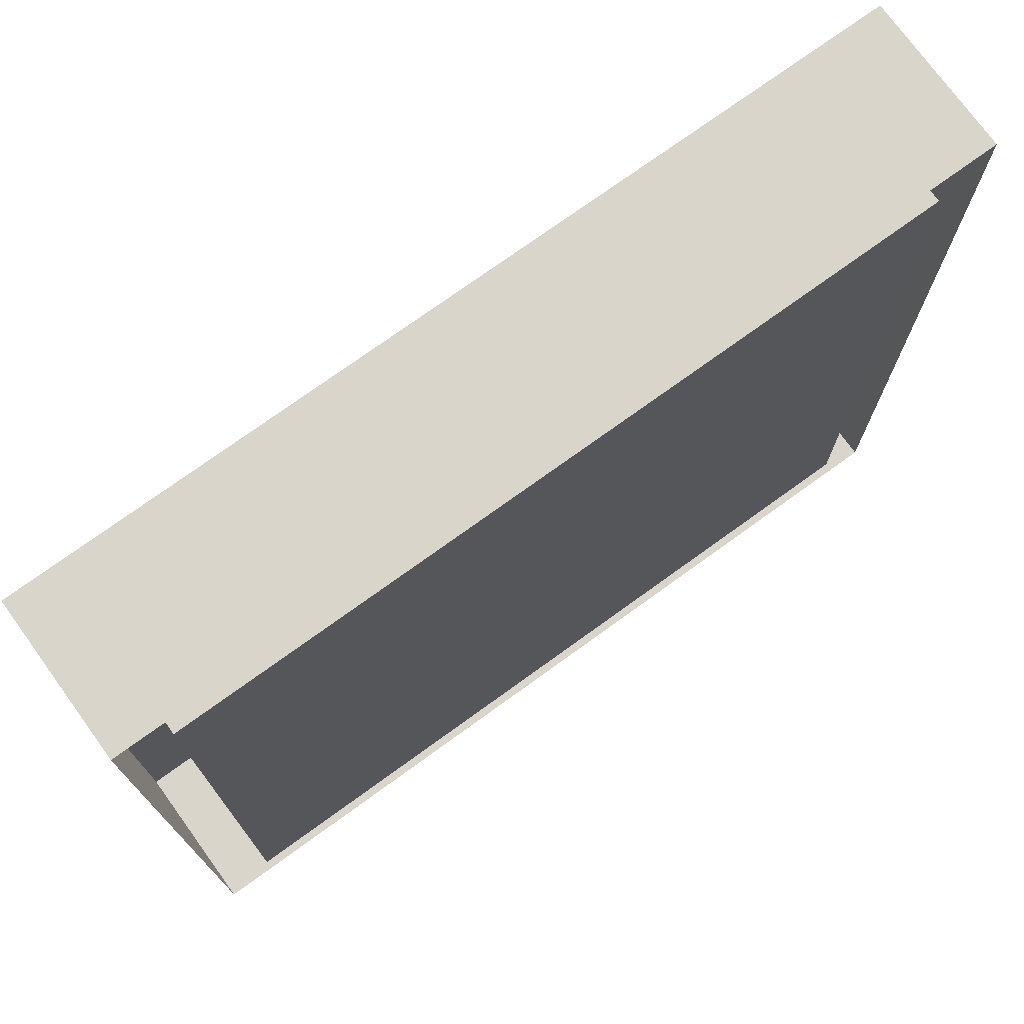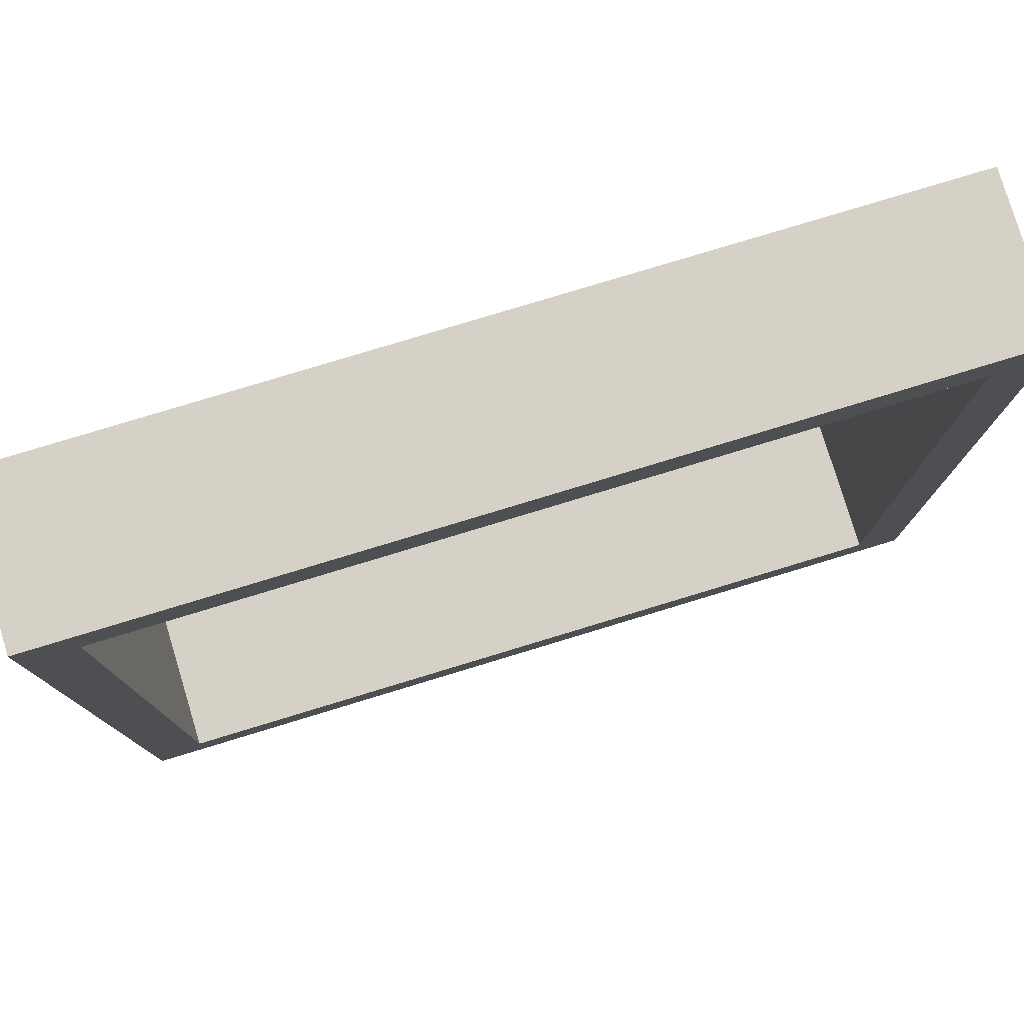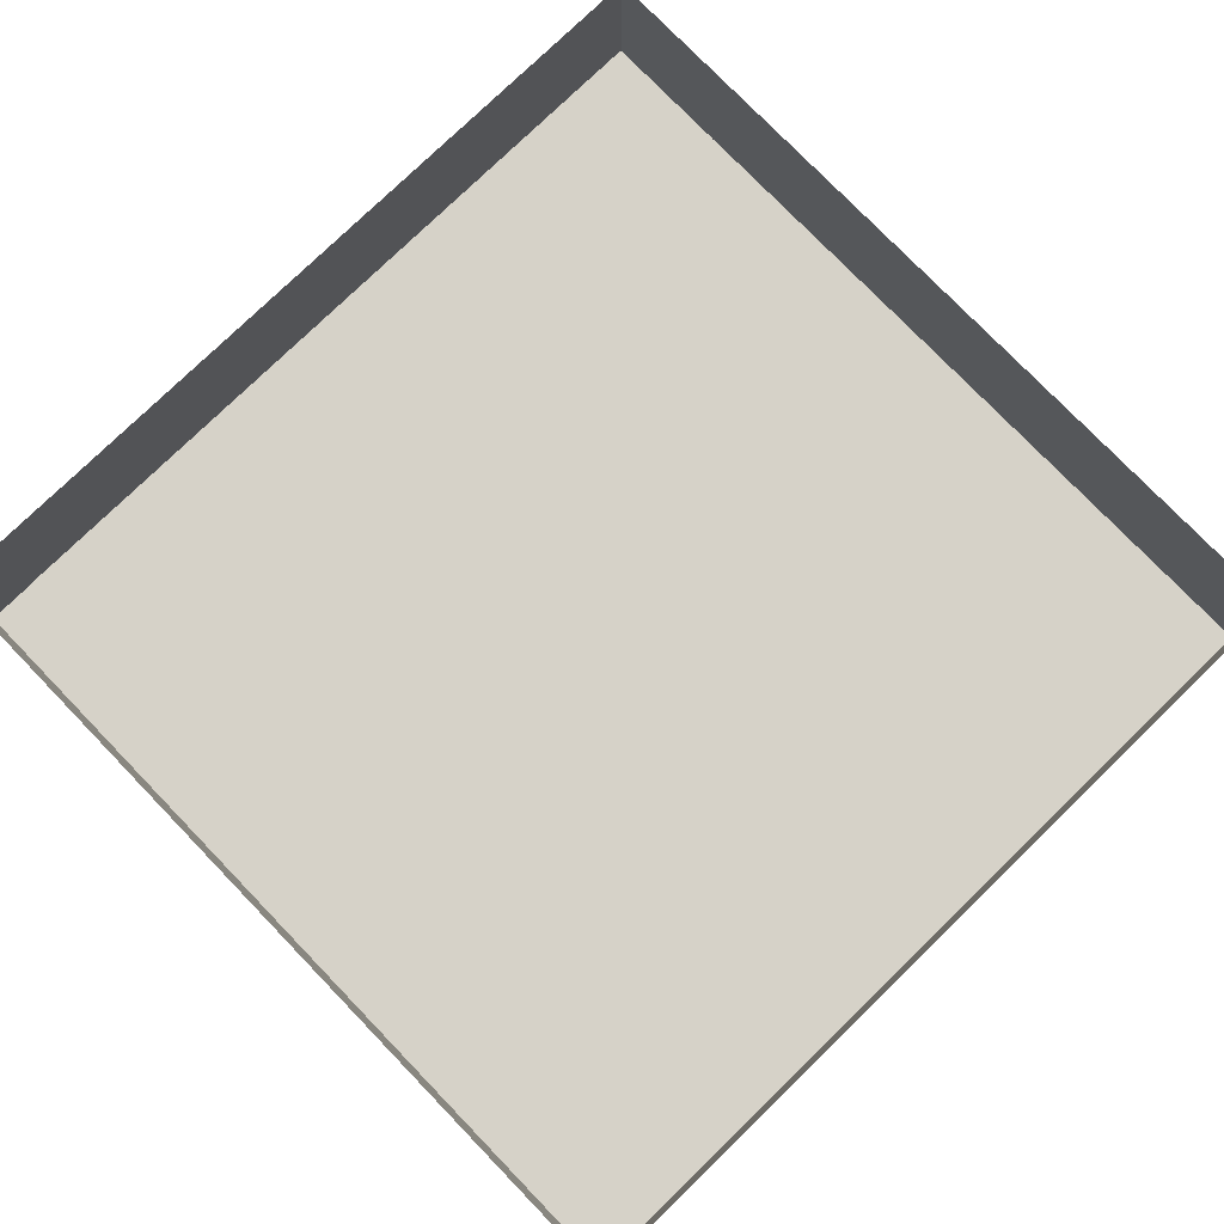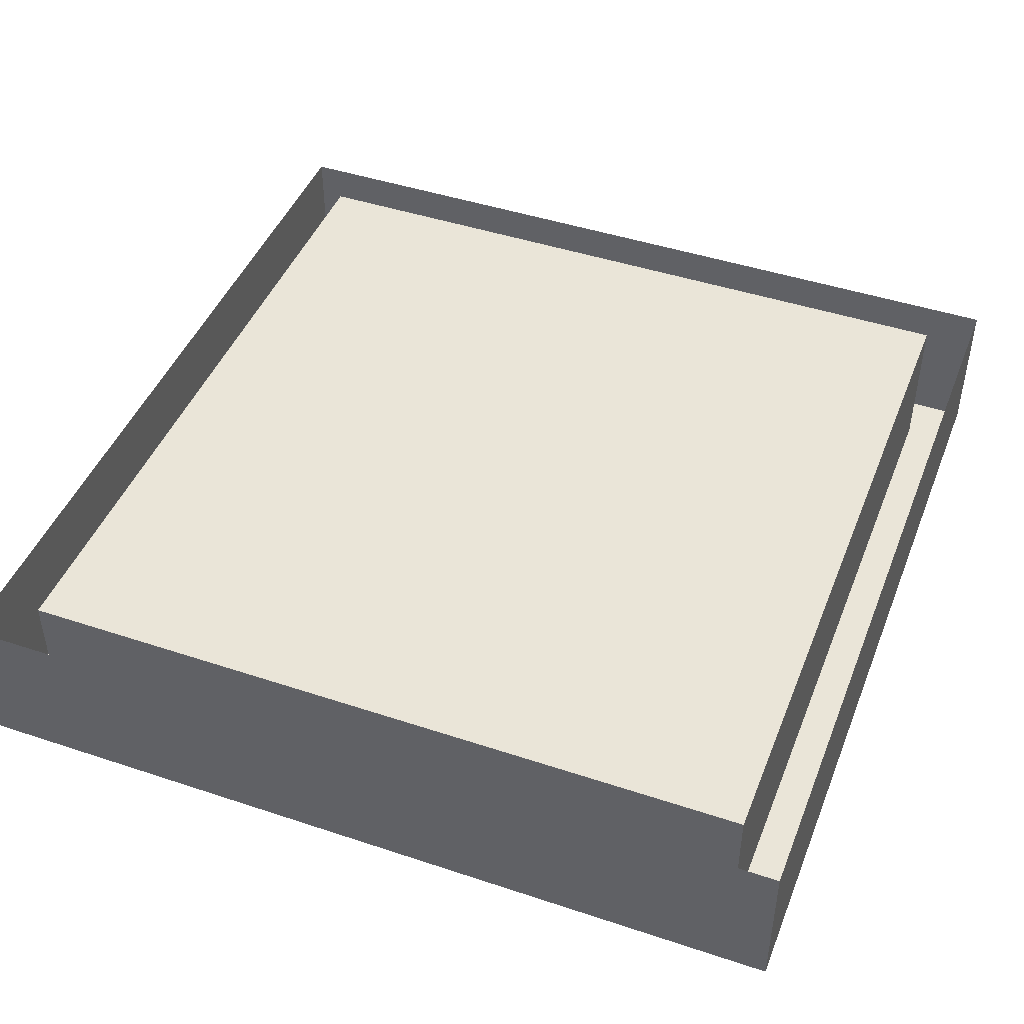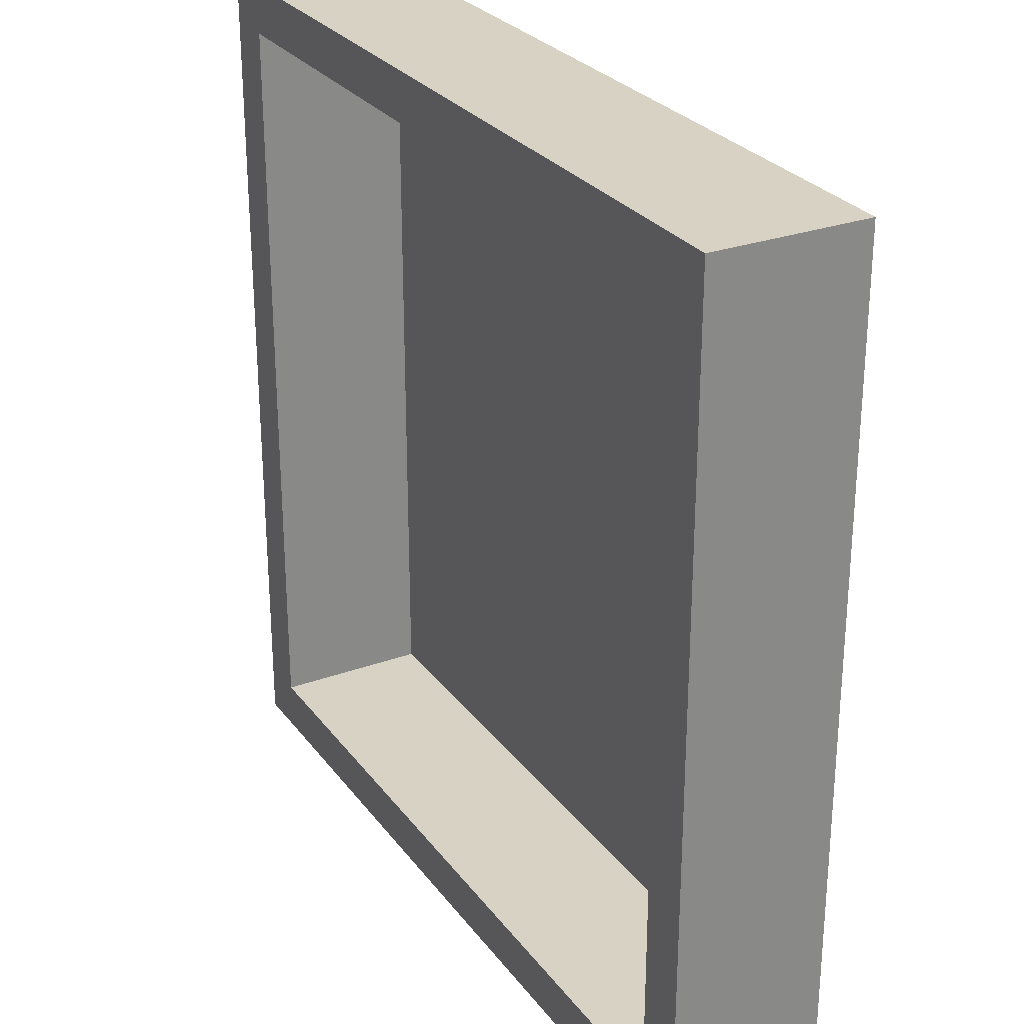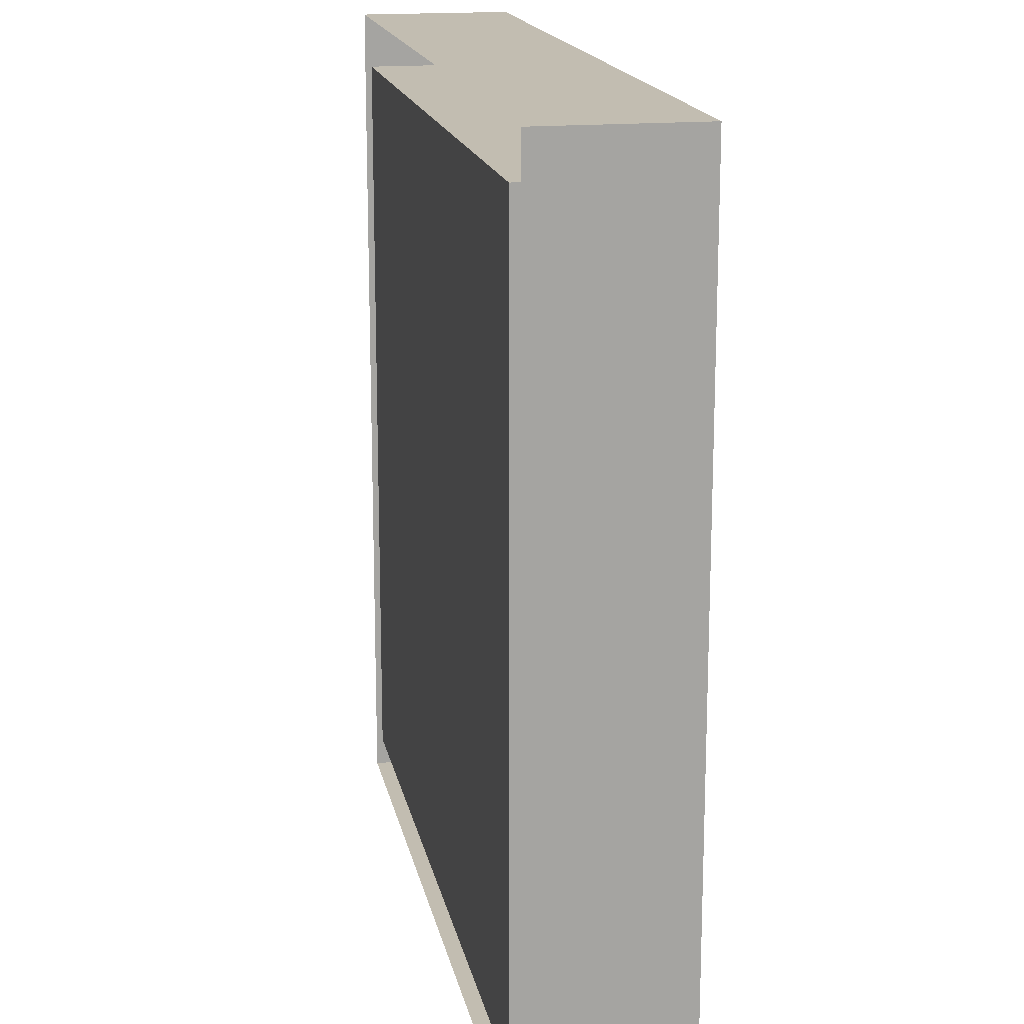
<metadata>
{"format":"obj","ext":"obj","renderer":"f3d","projection":"perspective","resolution":1024,"background":"white","views":[{"elev":74.5,"azim":144.1,"up":"+Z"},{"elev":78.9,"azim":-16.9,"up":"+Z"},{"elev":78.1,"azim":-134.1,"up":"+Y"},{"elev":45.3,"azim":-69.0,"up":"+Y"},{"elev":27.7,"azim":61.1,"up":"+Z"},{"elev":16.9,"azim":-101.0,"up":"+Z"}]}
</metadata>
<code>
o mesh82/mesh82-geometry#mesh82-geometry
v -0.2024 -0.000647 0.1487
v -0.1697 0.00592 0.1487
v -0.1697 -0.000647 0.1487
v -0.2024 0.00592 0.1487
v -0.1697 -0.000647 0.116
v -0.1676 -0.000647 0.1508
v -0.2024 0.00592 0.116
v -0.1697 0.00592 0.116
v -0.1676 -0.000647 0.1139
v -0.2045 -0.000647 0.1508
v -0.2024 -0.000647 0.116
v -0.2045 -0.000647 0.1139
v -0.1676 0.00592 0.1139
v -0.2045 0.00592 0.1508
v -0.1676 0.00592 0.1508
v -0.2045 0.00592 0.1139
f 1 2 3
f 2 1 4
f 3 2 1
f 4 1 2
f 2 5 3
f 3 5 2
f 3 6 1
f 1 6 3
f 1 7 4
f 4 7 1
f 7 2 4
f 4 2 7
f 5 2 8
f 8 2 5
f 9 3 5
f 5 3 9
f 6 3 9
f 9 3 6
f 10 1 6
f 6 1 10
f 7 1 11
f 11 1 7
f 2 7 8
f 8 7 2
f 7 5 8
f 8 5 7
f 9 5 12
f 12 5 9
f 13 6 9
f 9 6 13
f 1 10 12
f 12 10 1
f 6 14 10
f 10 14 6
f 1 12 11
f 11 12 1
f 5 7 11
f 11 7 5
f 11 12 5
f 5 12 11
f 12 13 9
f 9 13 12
f 6 13 15
f 15 13 6
f 14 12 10
f 10 12 14
f 14 6 15
f 15 6 14
f 13 12 16
f 16 12 13
f 12 14 16
f 16 14 12

</code>
